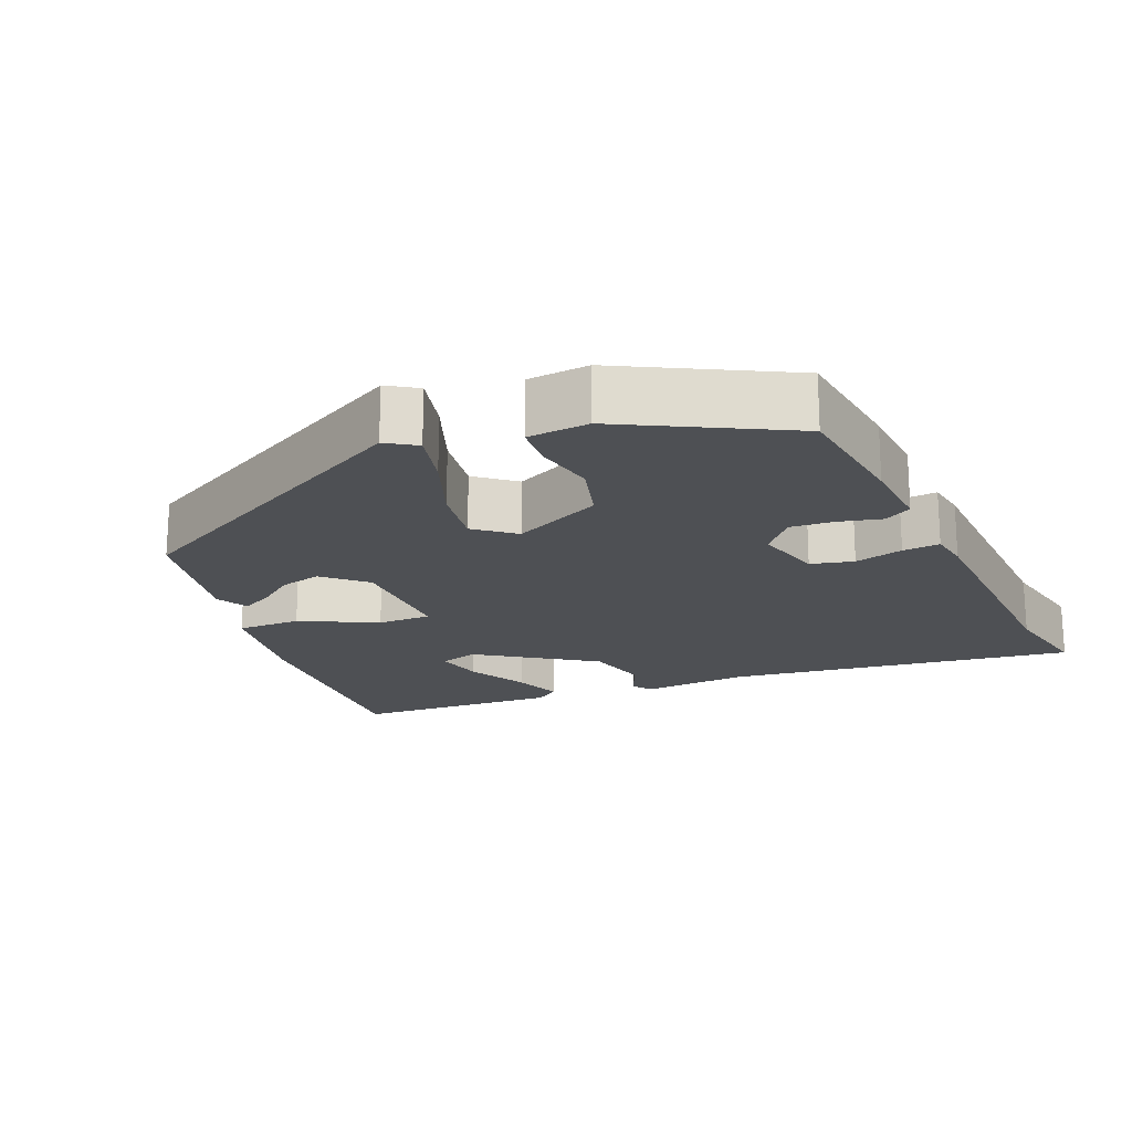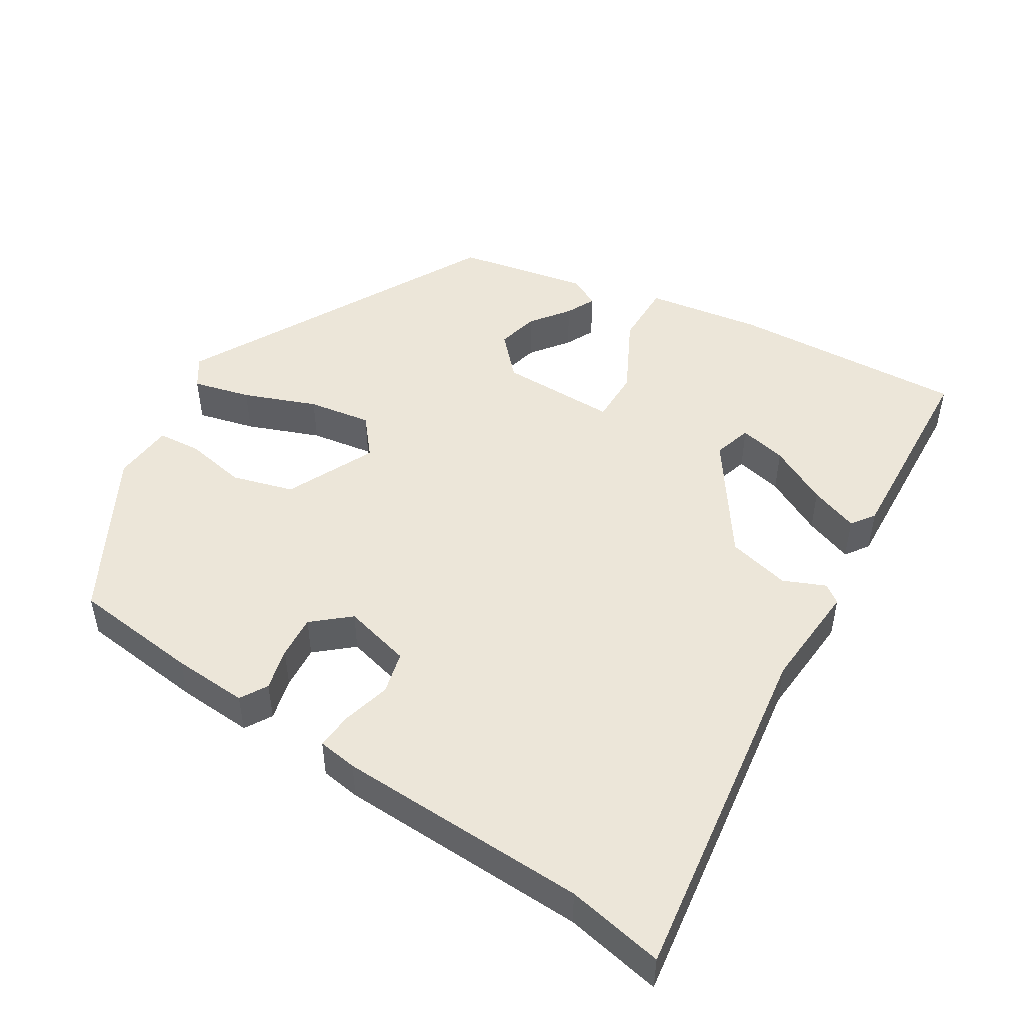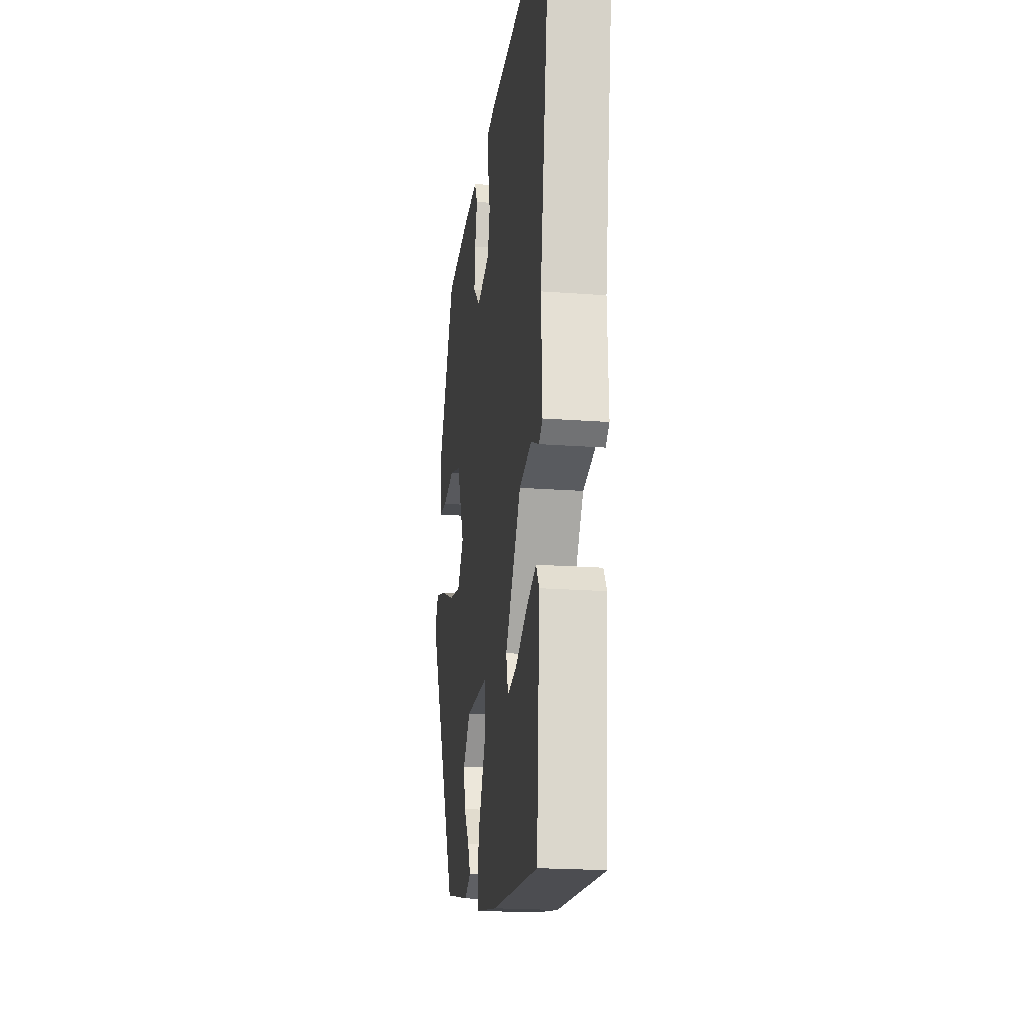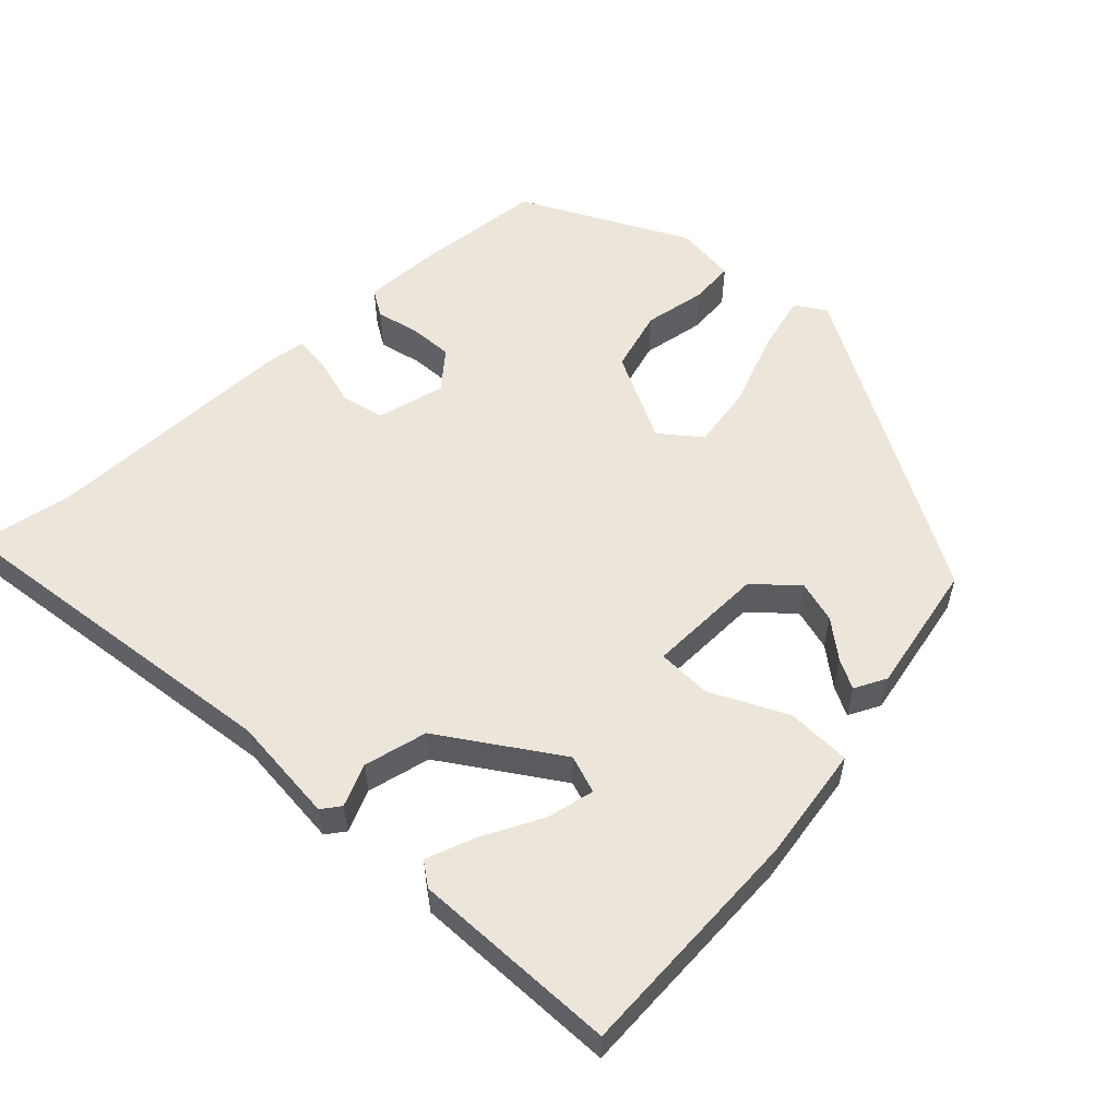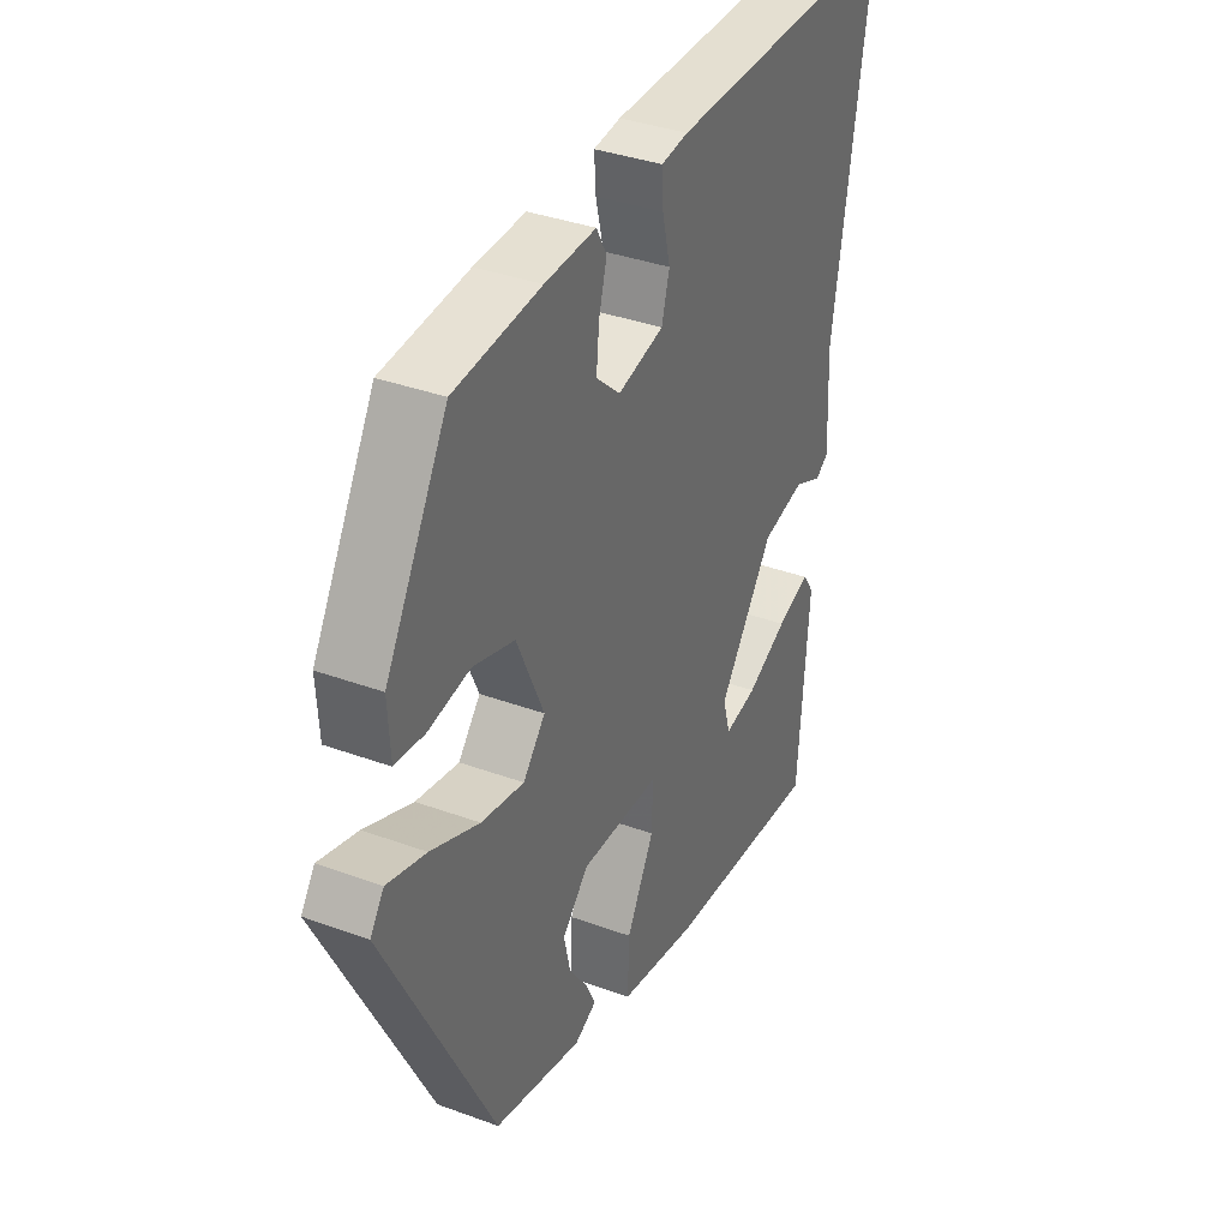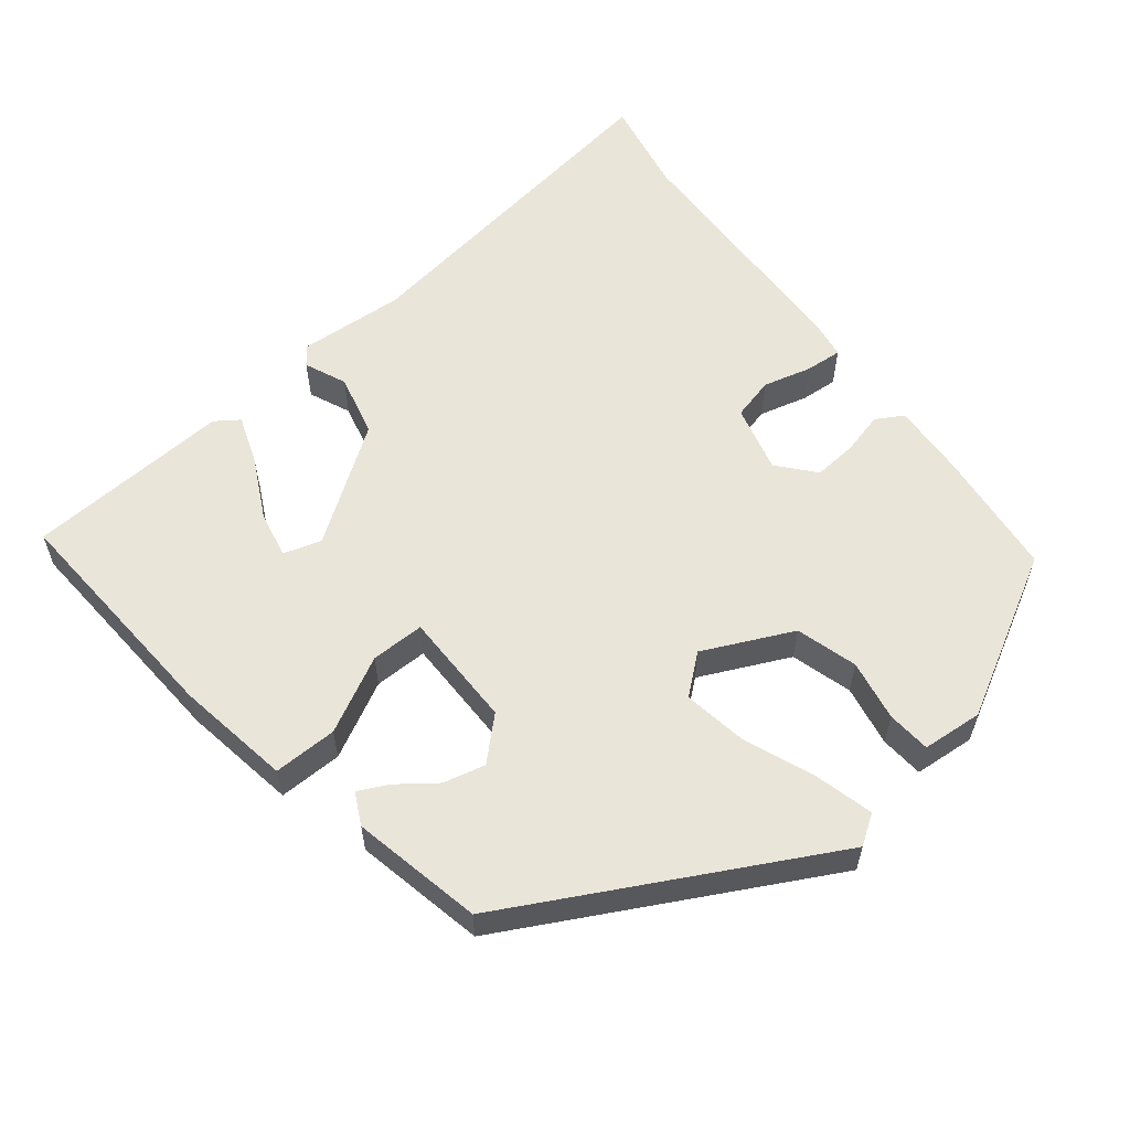
<metadata>
{"format":"obj","ext":"obj","renderer":"f3d","projection":"perspective","resolution":1024,"background":"white","views":[{"elev":-19.0,"azim":-65.2,"up":"+Y"},{"elev":48.7,"azim":33.1,"up":"+Y"},{"elev":-20.7,"azim":82.3,"up":"+Z"},{"elev":56.3,"azim":136.6,"up":"+Y"},{"elev":36.1,"azim":-64.3,"up":"+Z"},{"elev":58.3,"azim":-127.4,"up":"+Y"}]}
</metadata>
<code>
v 0.483 0.07 -0.565
v 0.159 0.07 -0.539
v 0.001 0.07 -0.51
v 0.004 0.07 -0.422
v 0.06 0.07 -0.319
v 0.062 0.07 -0.245
v -0.099 0.07 -0.242
v -0.152 0.07 -0.296
v -0.139 0.07 -0.354
v -0.101 0.07 -0.407
v -0.082 0.07 -0.448
v -0.126 0.07 -0.469
v -0.305 0.07 -0.428
v -0.525 0.07 0.007
v -0.497 0.07 0.047
v -0.418 0.07 0.025
v -0.319 0.07 -0.016
v -0.232 0.07 -0.032
v -0.187 0.07 0.02
v -0.242 0.07 0.144
v -0.326 0.07 0.17
v -0.411 0.07 0.156
v -0.471 0.07 0.162
v -0.476 0.07 0.246
v -0.35 0.07 0.466
v -0.174 0.07 0.482
v -0.07 0.07 0.486
v -0.049 0.07 0.448
v -0.065 0.07 0.39
v -0.071 0.07 0.33
v -0.022 0.07 0.286
v 0.072 0.07 0.308
v 0.088 0.07 0.366
v 0.072 0.07 0.433
v 0.069 0.07 0.484
v 0.124 0.07 0.491
v 0.471 0.07 0.495
v 0.605 0.07 0.518
v 0.526 0.07 0.041
v 0.533 0.07 -0.107
v 0.507 0.07 -0.125
v 0.45 0.07 -0.099
v 0.363 0.07 -0.118
v 0.251 0.07 -0.272
v 0.266 0.07 -0.325
v 0.332 0.07 -0.312
v 0.415 0.07 -0.272
v 0.483 0.07 -0.249
v 0.505 0.07 -0.282
v 0.483 0 -0.565
v 0.159 0 -0.539
v 0.001 0 -0.51
v 0.004 0 -0.422
v 0.06 0 -0.319
v 0.062 0 -0.245
v -0.099 0 -0.242
v -0.152 0 -0.296
v -0.139 0 -0.354
v -0.101 0 -0.407
v -0.082 0 -0.448
v -0.126 0 -0.469
v -0.305 0 -0.428
v -0.525 0 0.007
v -0.497 0 0.047
v -0.418 0 0.025
v -0.319 0 -0.016
v -0.232 0 -0.032
v -0.187 0 0.02
v -0.242 0 0.144
v -0.326 0 0.17
v -0.411 0 0.156
v -0.471 0 0.162
v -0.476 0 0.246
v -0.35 0 0.466
v -0.174 0 0.482
v -0.07 0 0.486
v -0.049 0 0.448
v -0.065 0 0.39
v -0.071 0 0.33
v -0.022 0 0.286
v 0.072 0 0.308
v 0.088 0 0.366
v 0.072 0 0.433
v 0.069 0 0.484
v 0.124 0 0.491
v 0.471 0 0.495
v 0.605 0 0.518
v 0.526 0 0.041
v 0.533 0 -0.107
v 0.507 0 -0.125
v 0.45 0 -0.099
v 0.363 0 -0.118
v 0.251 0 -0.272
v 0.266 0 -0.325
v 0.332 0 -0.312
v 0.415 0 -0.272
v 0.483 0 -0.249
v 0.505 0 -0.282
f 46 47 48 49
f 45 46 49 1
f 39 40 41 42
f 37 38 39 42
f 37 42 43
f 36 37 43 44
f 33 34 35 36
f 32 33 36 44
f 26 27 28 29
f 26 29 30
f 25 26 30
f 24 25 30 31
f 21 22 23 24
f 20 21 24 31
f 14 15 16 17
f 14 17 18
f 13 14 18
f 9 10 11 12
f 8 9 12 13
f 7 8 13 18
f 2 3 4 5
f 45 1 2 5
f 45 5 6
f 44 45 6
f 32 44 6
f 19 20 31 32
f 18 19 32
f 6 7 18 32
f 98 97 96 95
f 50 98 95 94
f 91 90 89 88
f 91 88 87 86
f 92 91 86
f 93 92 86 85
f 85 84 83 82
f 93 85 82 81
f 78 77 76 75
f 79 78 75
f 79 75 74
f 80 79 74 73
f 73 72 71 70
f 80 73 70 69
f 66 65 64 63
f 67 66 63
f 67 63 62
f 61 60 59 58
f 62 61 58 57
f 67 62 57 56
f 54 53 52 51
f 54 51 50 94
f 55 54 94
f 55 94 93
f 55 93 81
f 81 80 69 68
f 81 68 67
f 81 67 56 55
f 1 50 51 2
f 2 51 52 3
f 3 52 53 4
f 4 53 54 5
f 5 54 55 6
f 6 55 56 7
f 7 56 57 8
f 8 57 58 9
f 9 58 59 10
f 10 59 60 11
f 11 60 61 12
f 12 61 62 13
f 13 62 63 14
f 14 63 64 15
f 15 64 65 16
f 16 65 66 17
f 17 66 67 18
f 18 67 68 19
f 19 68 69 20
f 20 69 70 21
f 21 70 71 22
f 22 71 72 23
f 23 72 73 24
f 24 73 74 25
f 25 74 75 26
f 26 75 76 27
f 27 76 77 28
f 28 77 78 29
f 29 78 79 30
f 30 79 80 31
f 31 80 81 32
f 32 81 82 33
f 33 82 83 34
f 34 83 84 35
f 35 84 85 36
f 36 85 86 37
f 37 86 87 38
f 38 87 88 39
f 39 88 89 40
f 40 89 90 41
f 41 90 91 42
f 42 91 92 43
f 43 92 93 44
f 44 93 94 45
f 45 94 95 46
f 46 95 96 47
f 47 96 97 48
f 48 97 98 49
f 49 98 50 1

</code>
